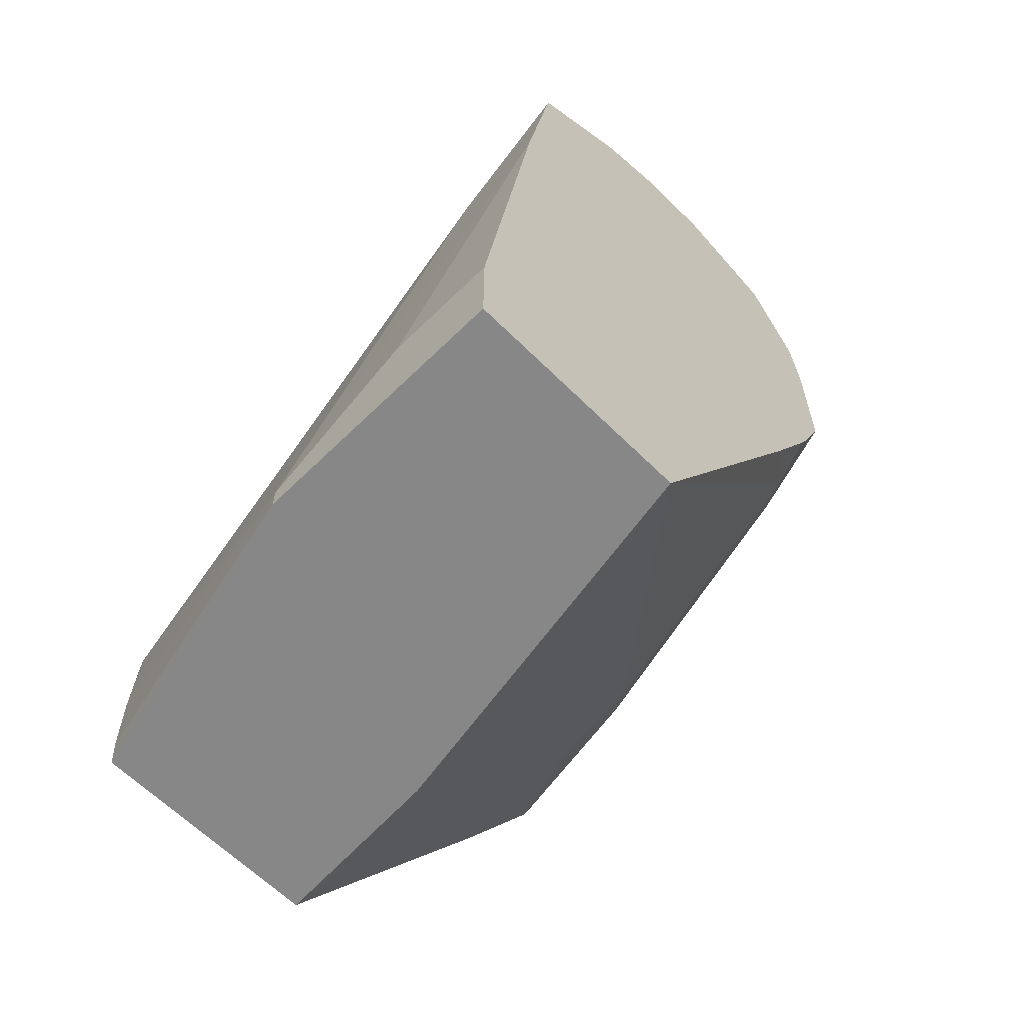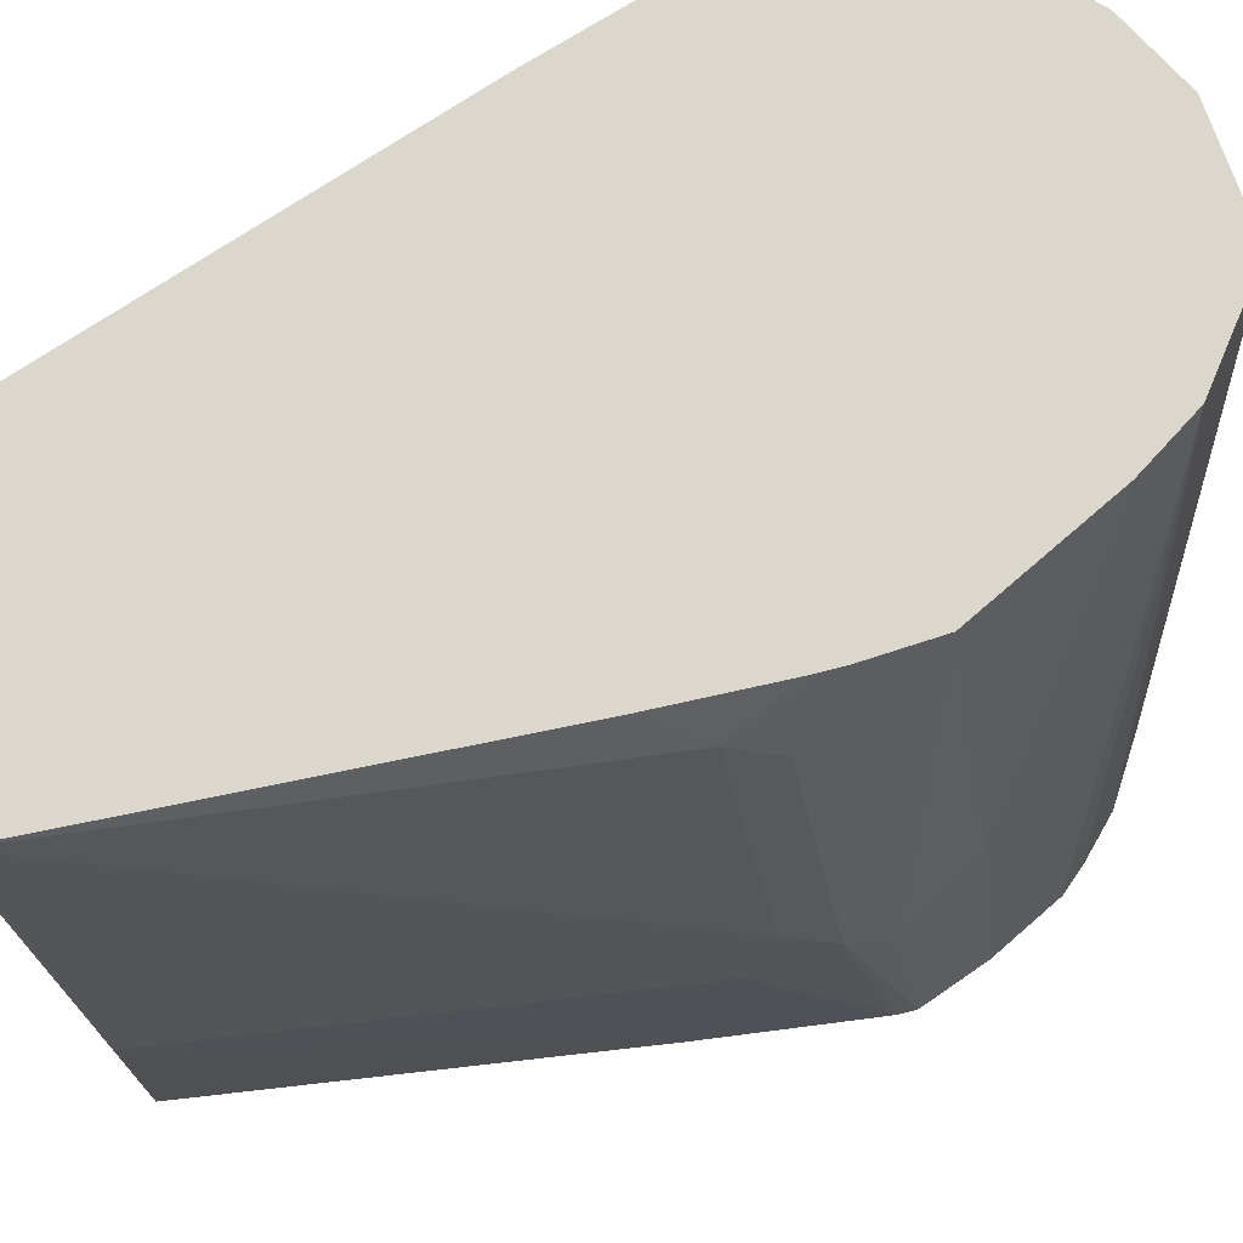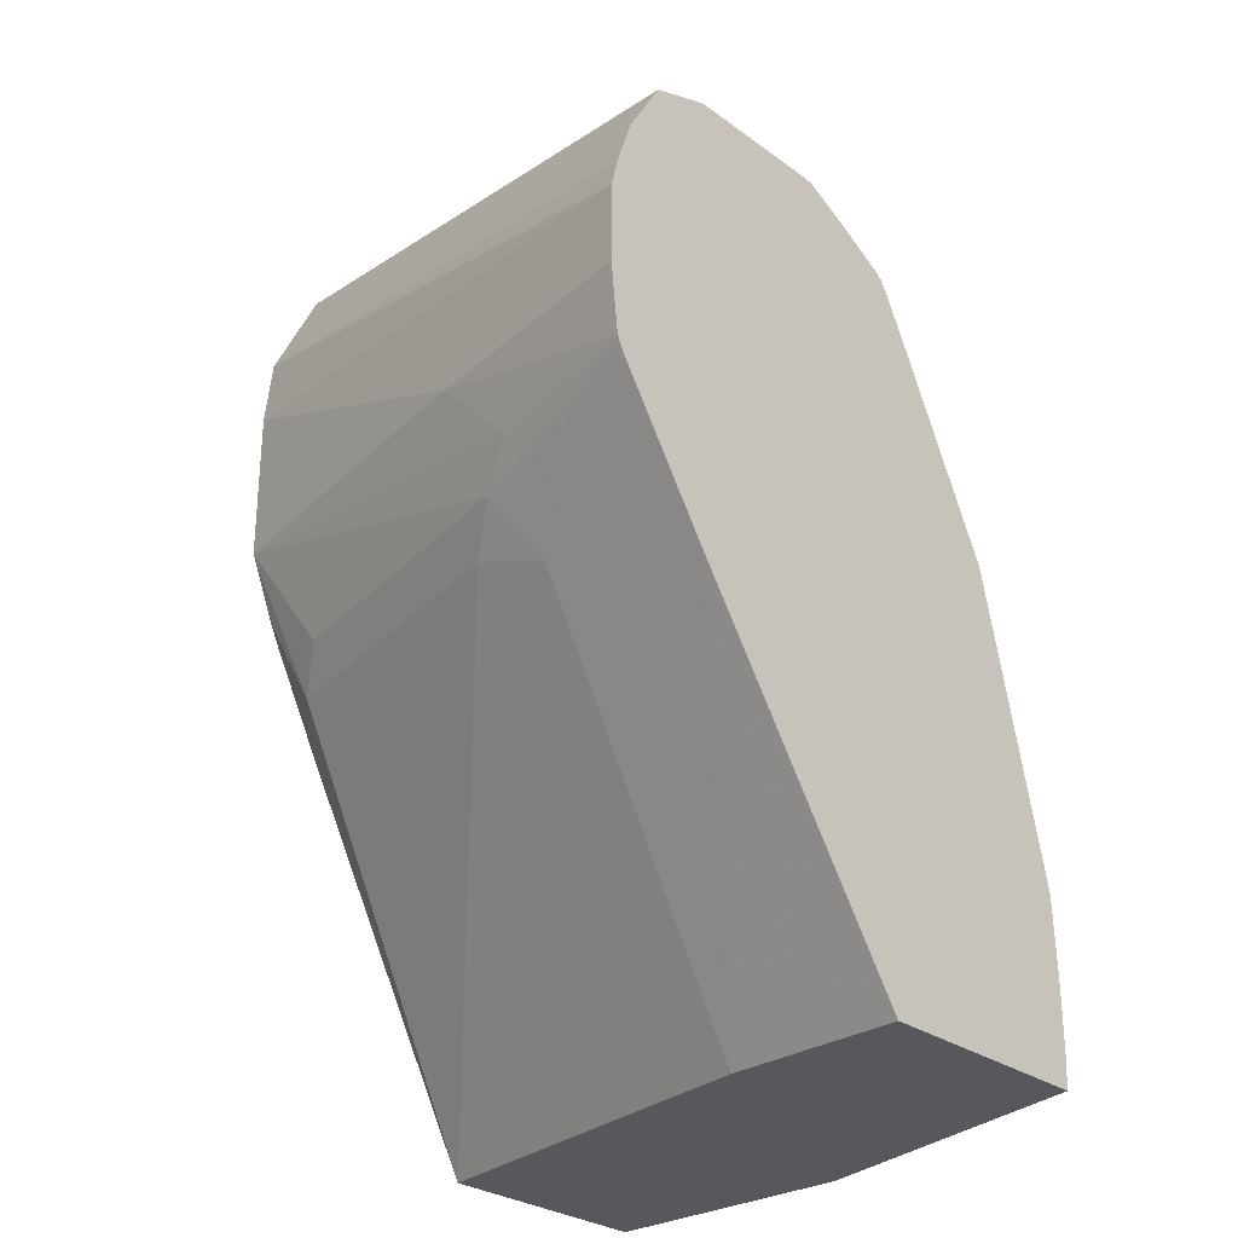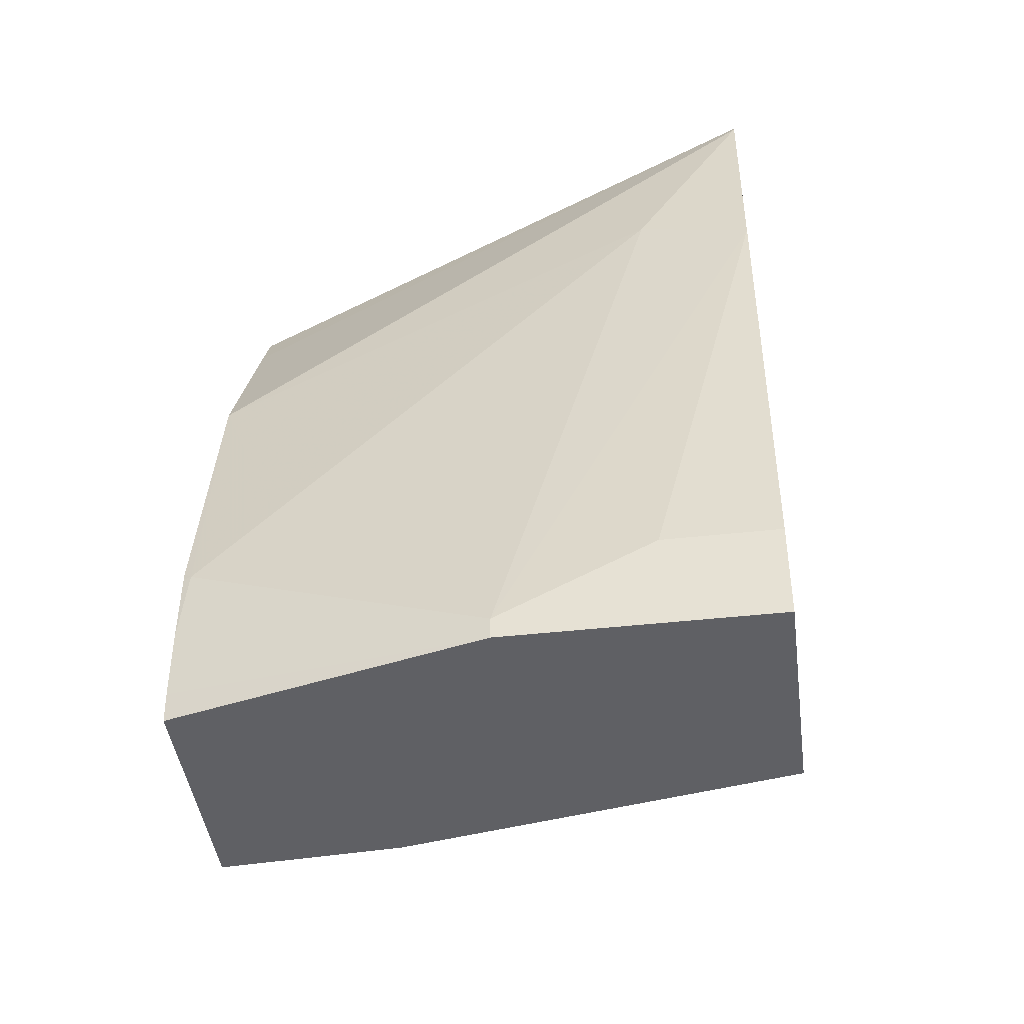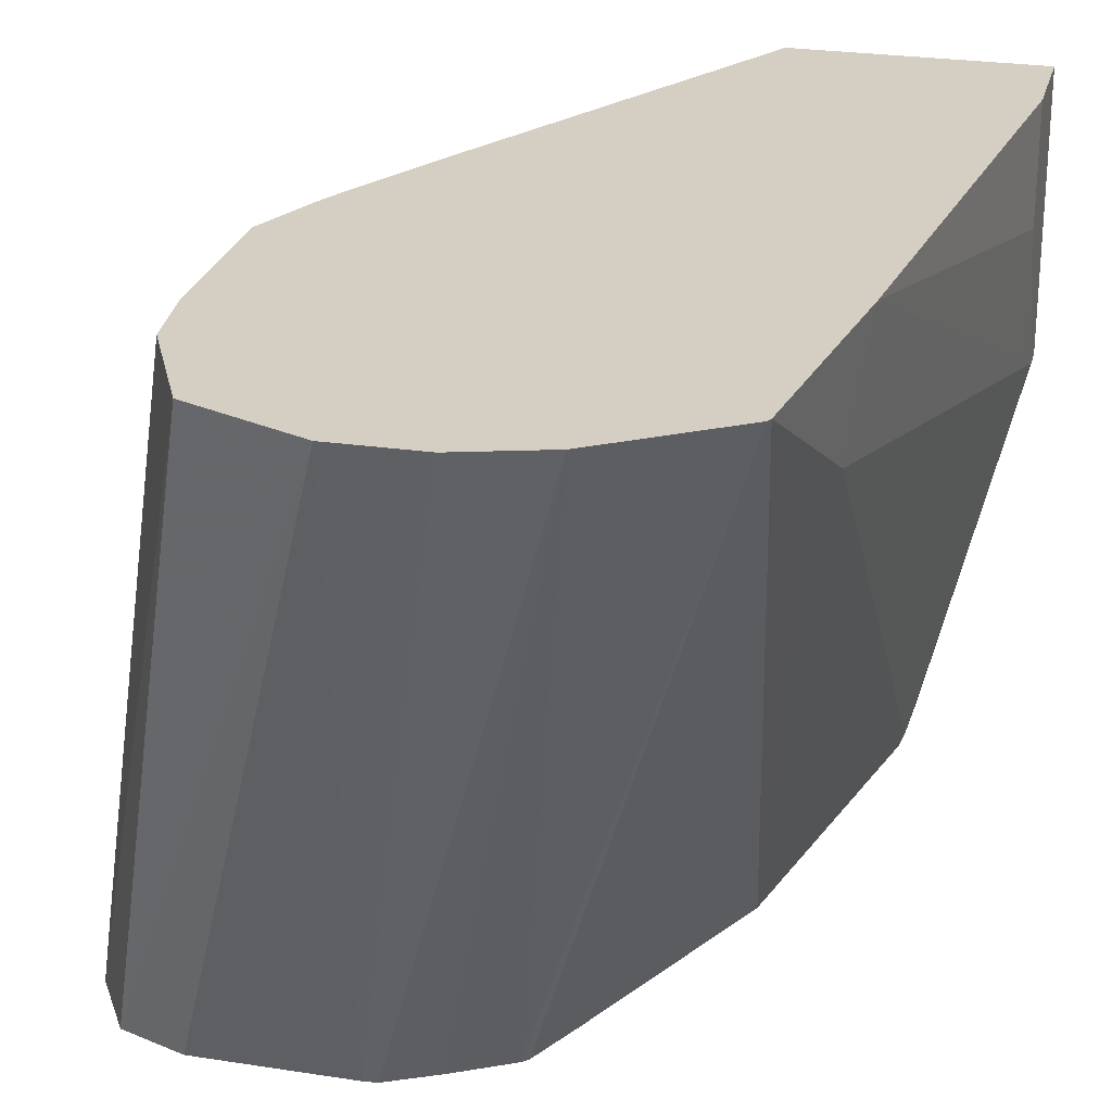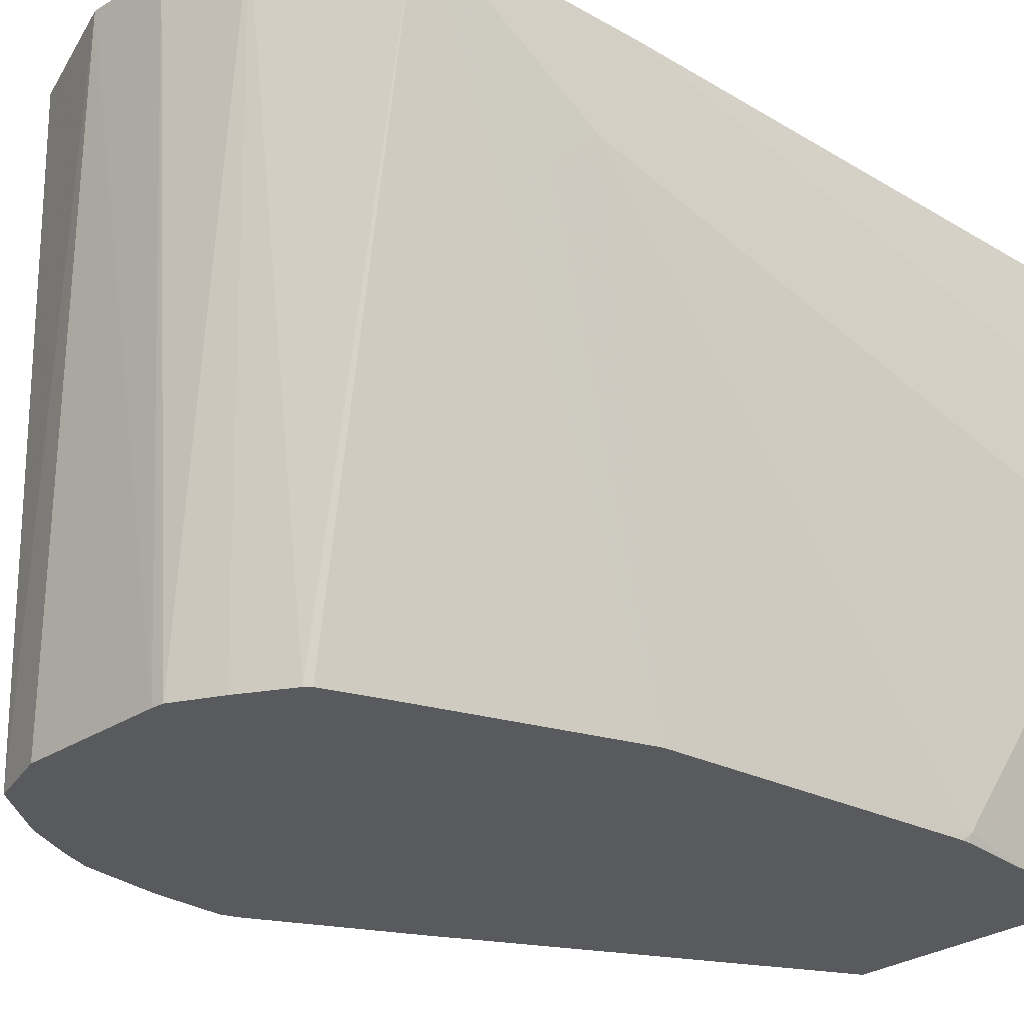
<metadata>
{"format":"obj","ext":"obj","renderer":"f3d","projection":"perspective","resolution":1024,"background":"white","views":[{"elev":-62.5,"azim":-45.2,"up":"+Y"},{"elev":73.0,"azim":49.0,"up":"+Z"},{"elev":-28.3,"azim":132.4,"up":"+Y"},{"elev":-43.5,"azim":-82.5,"up":"+Y"},{"elev":25.6,"azim":-166.0,"up":"+Z"},{"elev":-31.0,"azim":-137.7,"up":"+Z"}]}
</metadata>
<code>
v -0.04878 0.1196 -0.5202
v -0.05979 0.09964 -0.4583
v -0.04878 0.09964 -0.5202
v -0.05066 0.1271 -0.5202
v -0.08178 0.1574 -0.369
v -0.07973 0.1395 -0.369
v -0.07973 0.09964 -0.369
v -0.05979 0.07971 -0.4783
v -0.05076 0.08178 -0.5202
v -0.05497 0.1395 -0.5202
v -0.09482 0.1842 -0.369
v -0.0868 0.08292 -0.369
v -0.09217 0.0598 -0.3786
v -0.0847 0.06976 -0.3886
v -0.06478 0.06976 -0.4683
v -0.0518 0.07971 -0.5202
v -0.06426 0.155 -0.5202
v -0.1232 0.1956 -0.369
v -0.09 0.07649 -0.369
v -0.07225 0.0598 -0.4583
v -0.1042 0.05014 -0.369
v -0.158 -0.04557 -0.369
v -0.07309 0.05316 -0.4783
v -0.05285 0.07763 -0.5202
v -0.07973 0.1605 -0.5202
v -0.1441 0.1953 -0.369
v -0.1164 0.1605 -0.5202
v -0.1395 -0.04557 -0.4725
v -0.2192 -0.04557 -0.369
v -0.07659 0.04195 -0.5202
v -0.1642 0.189 -0.369
v -0.1196 0.1602 -0.5202
v -0.1368 -0.04557 -0.5202
v -0.2192 -0.04557 -0.4384
v -0.2192 -0.01992 -0.369
v -0.1935 0.1697 -0.369
v -0.1315 0.1543 -0.5202
v -0.1447 0.1468 -0.5202
v -0.1988 -0.04557 -0.5202
v -0.2192 -0.03985 -0.4384
v -0.1993 -0.03777 -0.5202
v -0.2192 -0.01992 -0.3986
v -0.2029 0.1099 -0.369
v -0.1941 0.1684 -0.369
v -0.1462 0.1454 -0.5202
v -0.1531 0.1322 -0.5202
v -0.1993 0.01994 -0.4982
v -0.1993 9.21e-06 -0.5181
v -0.1993 -0.01992 -0.5202
v -0.1993 0.1196 -0.3986
v -0.1787 0.0811 -0.5202
v -0.1793 0.07971 -0.5202
v -0.1943 0.1295 -0.4085
v -0.1982 0.002087 -0.5202
v -0.1985 9.21e-06 -0.5202
f 22 29 34
f 28 33 30
f 26 32 31
f 26 27 32
f 23 30 24
f 23 28 30
f 22 33 28
f 29 35 42
f 22 39 33
f 22 34 39
f 20 28 23
f 15 23 24
f 18 27 26
f 18 25 27
f 17 25 18
f 15 24 16
f 15 20 23
f 13 22 20
f 13 21 22
f 13 19 21
f 13 15 14
f 13 20 15
f 29 42 40
f 20 22 28
f 29 40 34
f 12 19 13
f 31 37 38
f 50 53 52
f 48 55 49
f 48 54 55
f 48 52 54
f 47 52 48
f 47 50 52
f 44 53 50
f 44 52 53
f 44 51 52
f 44 46 51
f 43 44 50
f 31 32 37
f 40 50 47
f 40 42 43
f 40 48 49
f 40 47 48
f 36 46 44
f 36 45 46
f 36 38 45
f 35 43 42
f 34 41 39
f 34 49 41
f 34 40 49
f 31 38 36
f 40 43 50
f 11 17 18
f 5 31 36
f 9 15 16
f 1 4 5
f 1 10 4
f 1 17 10
f 1 25 17
f 1 27 25
f 1 32 27
f 1 37 32
f 1 38 37
f 1 45 38
f 1 46 45
f 1 51 46
f 1 52 51
f 1 54 52
f 1 55 54
f 1 49 55
f 1 41 49
f 1 39 41
f 1 33 39
f 1 30 33
f 1 24 30
f 1 16 24
f 1 9 16
f 1 3 9
f 1 5 6
f 1 6 2
f 1 2 3
f 2 8 9
f 8 15 9
f 7 15 8
f 7 14 15
f 7 13 14
f 7 12 13
f 5 7 6
f 2 7 8
f 5 19 12
f 5 21 19
f 5 22 21
f 5 29 22
f 5 12 7
f 5 43 35
f 5 35 29
f 2 6 7
f 4 10 5
f 5 10 11
f 5 11 18
f 2 9 3
f 5 26 31
f 10 17 11
f 5 36 44
f 5 44 43
f 5 18 26

</code>
